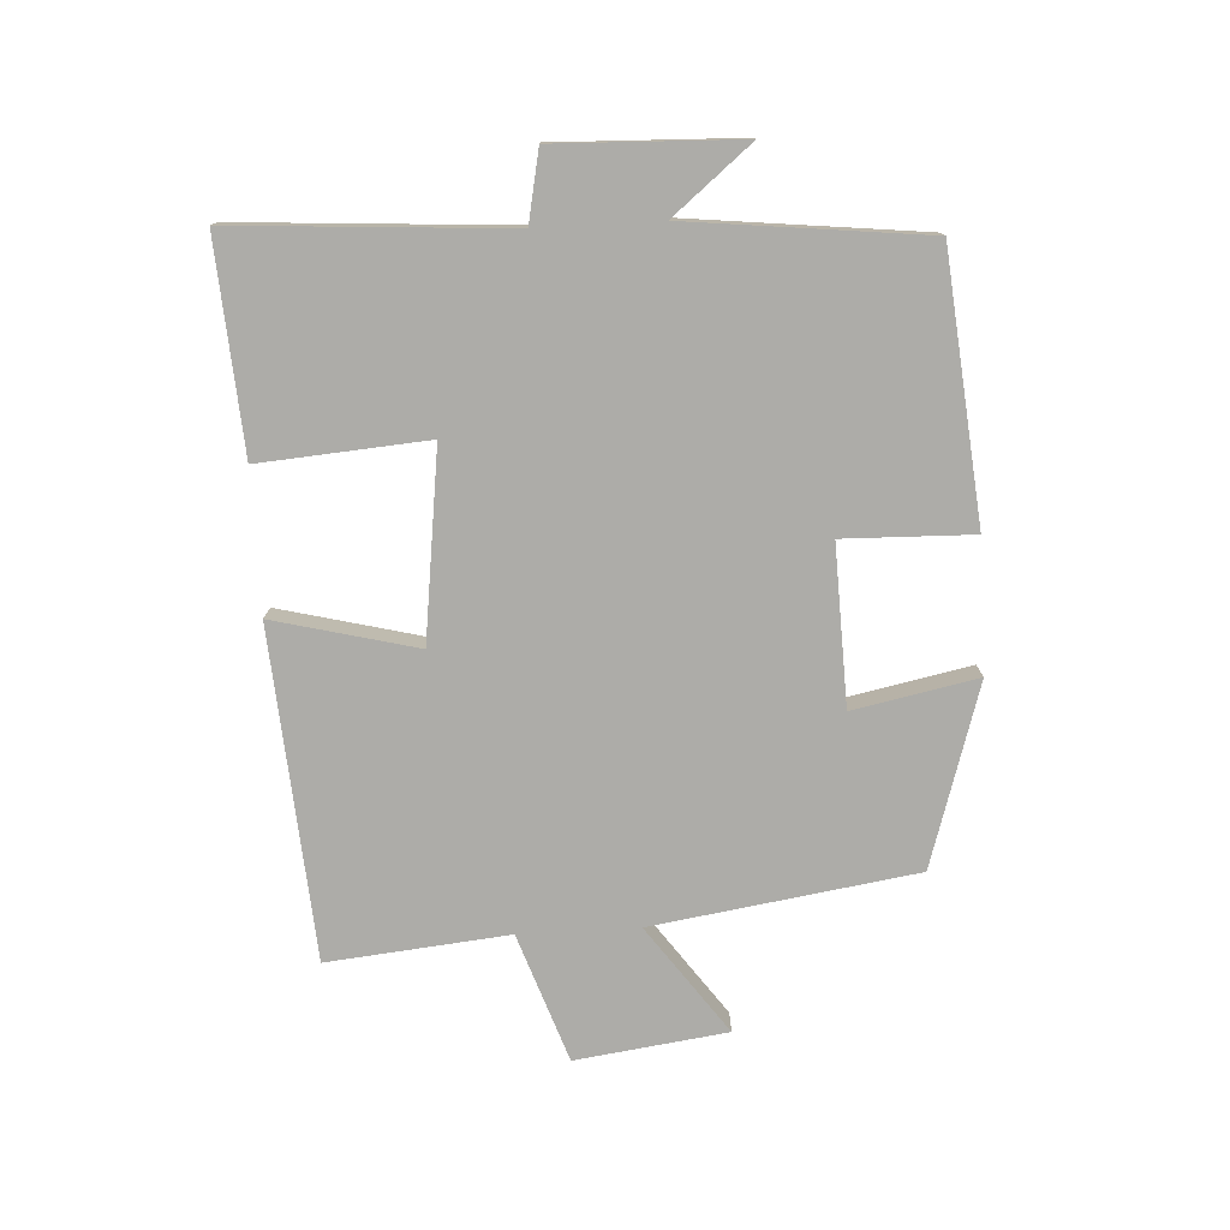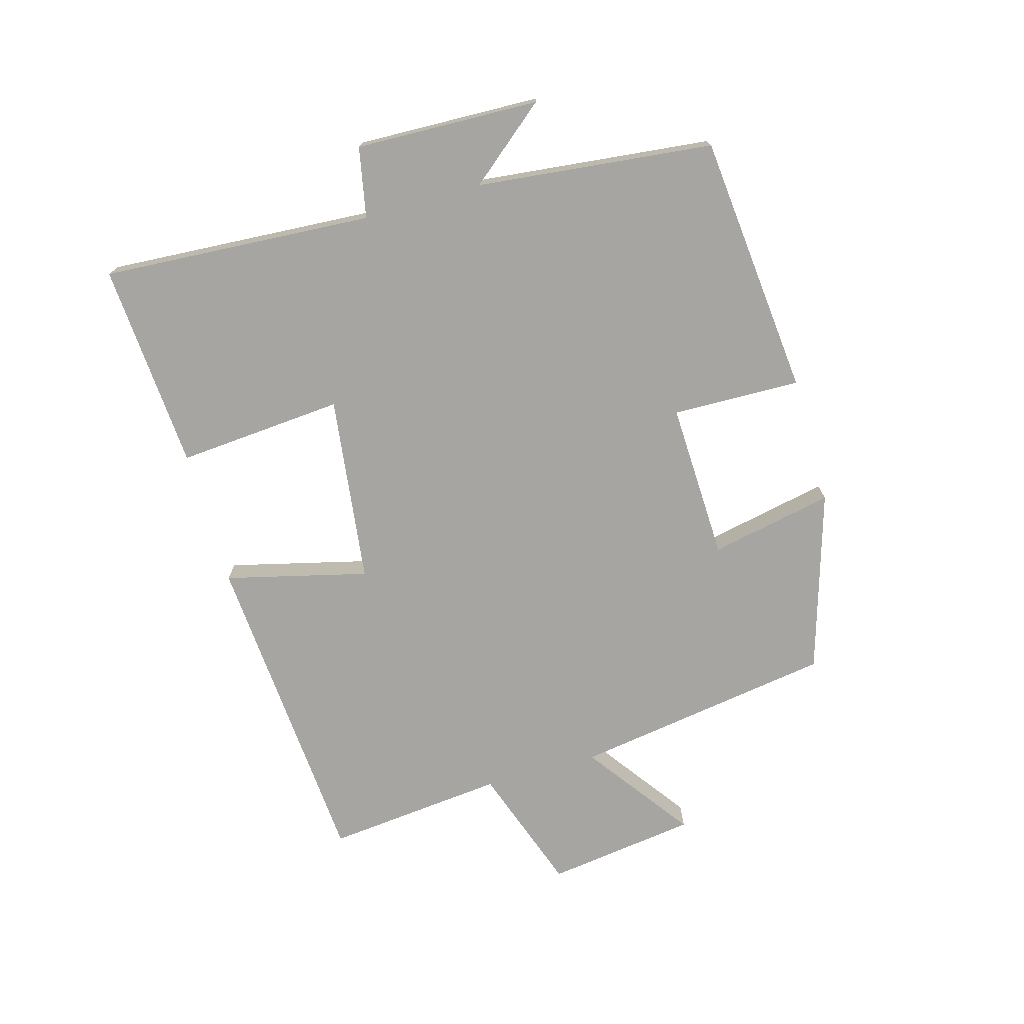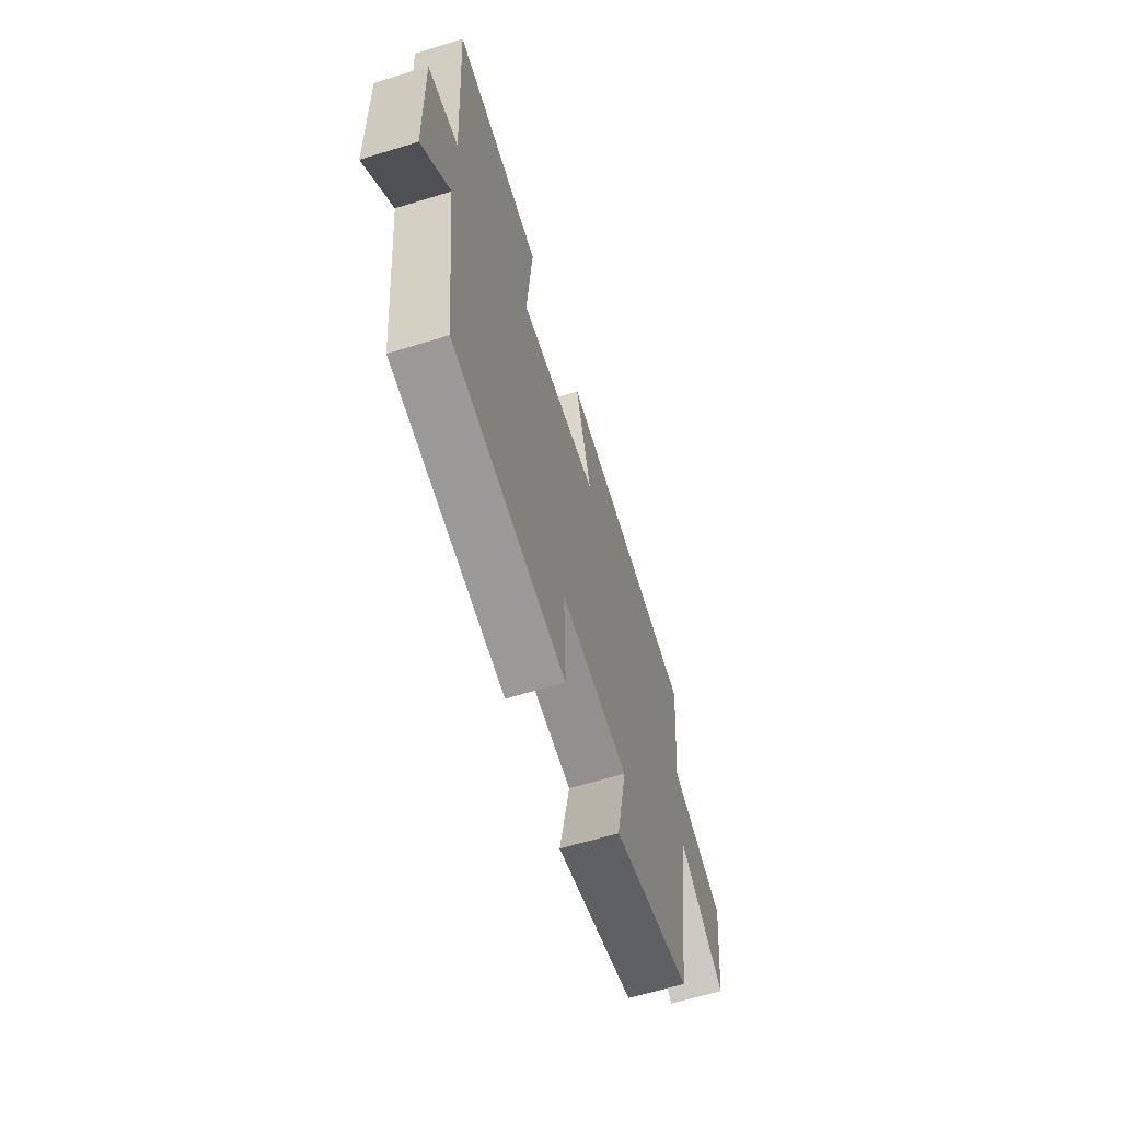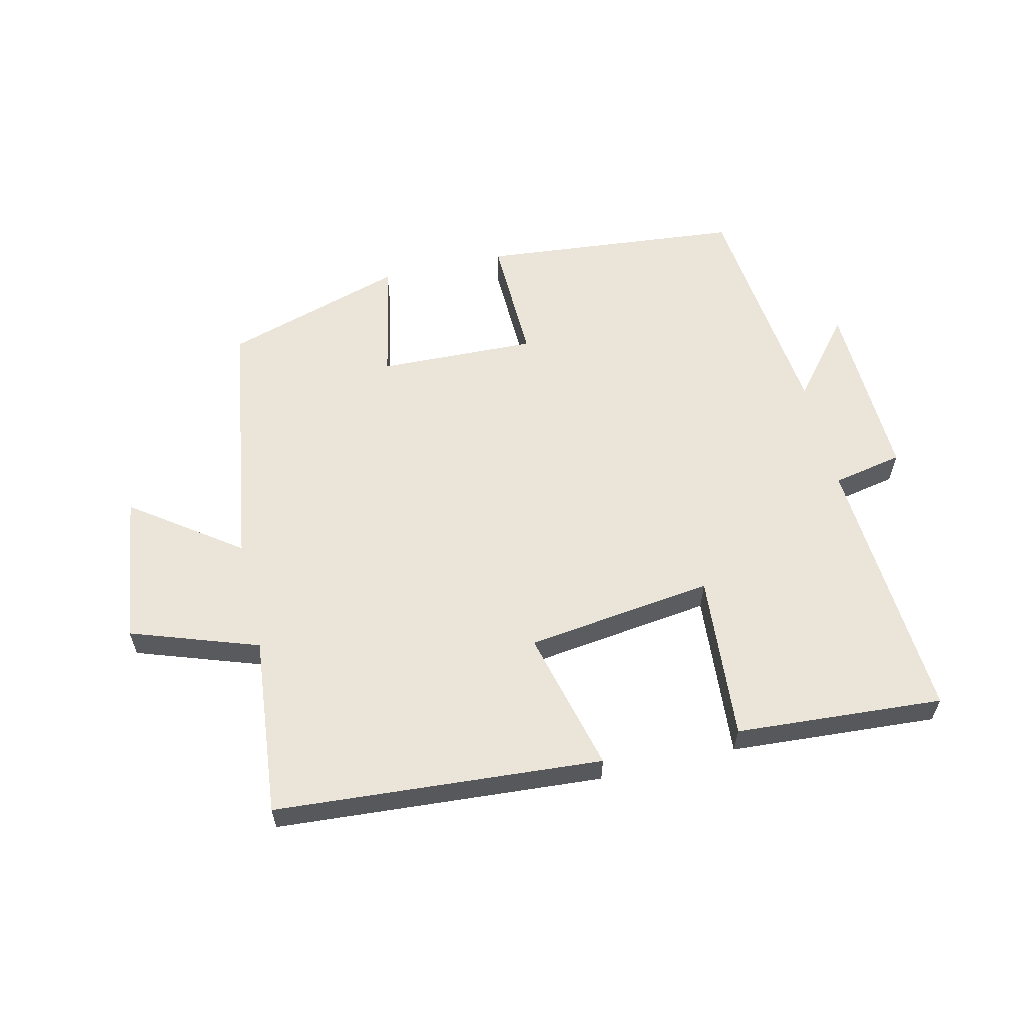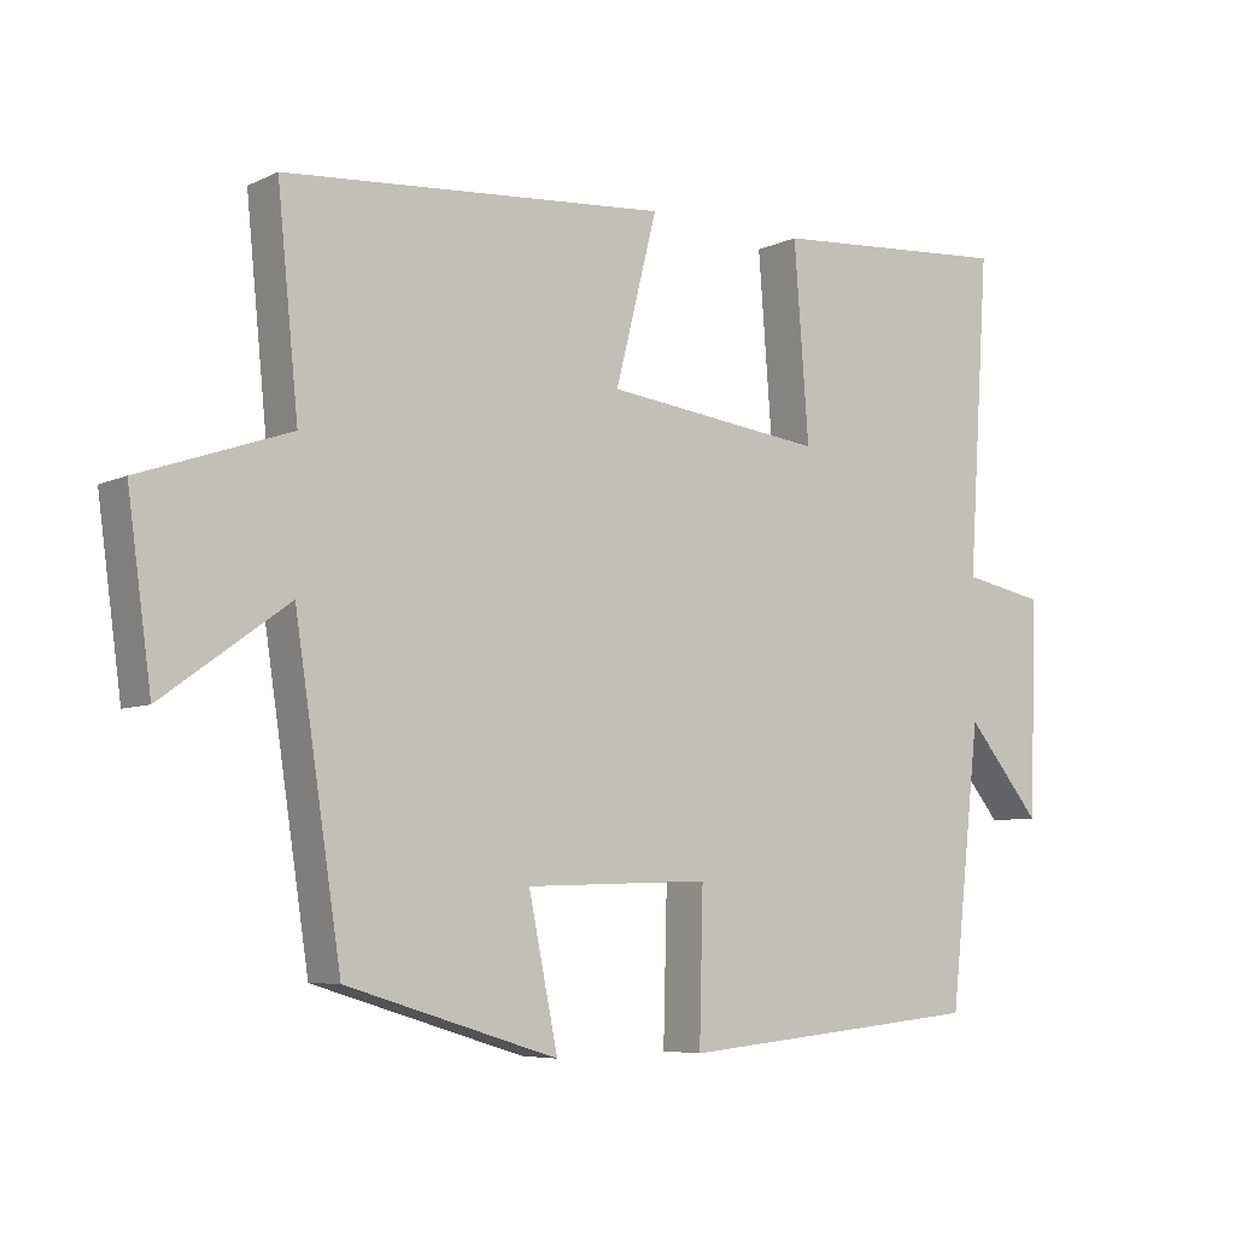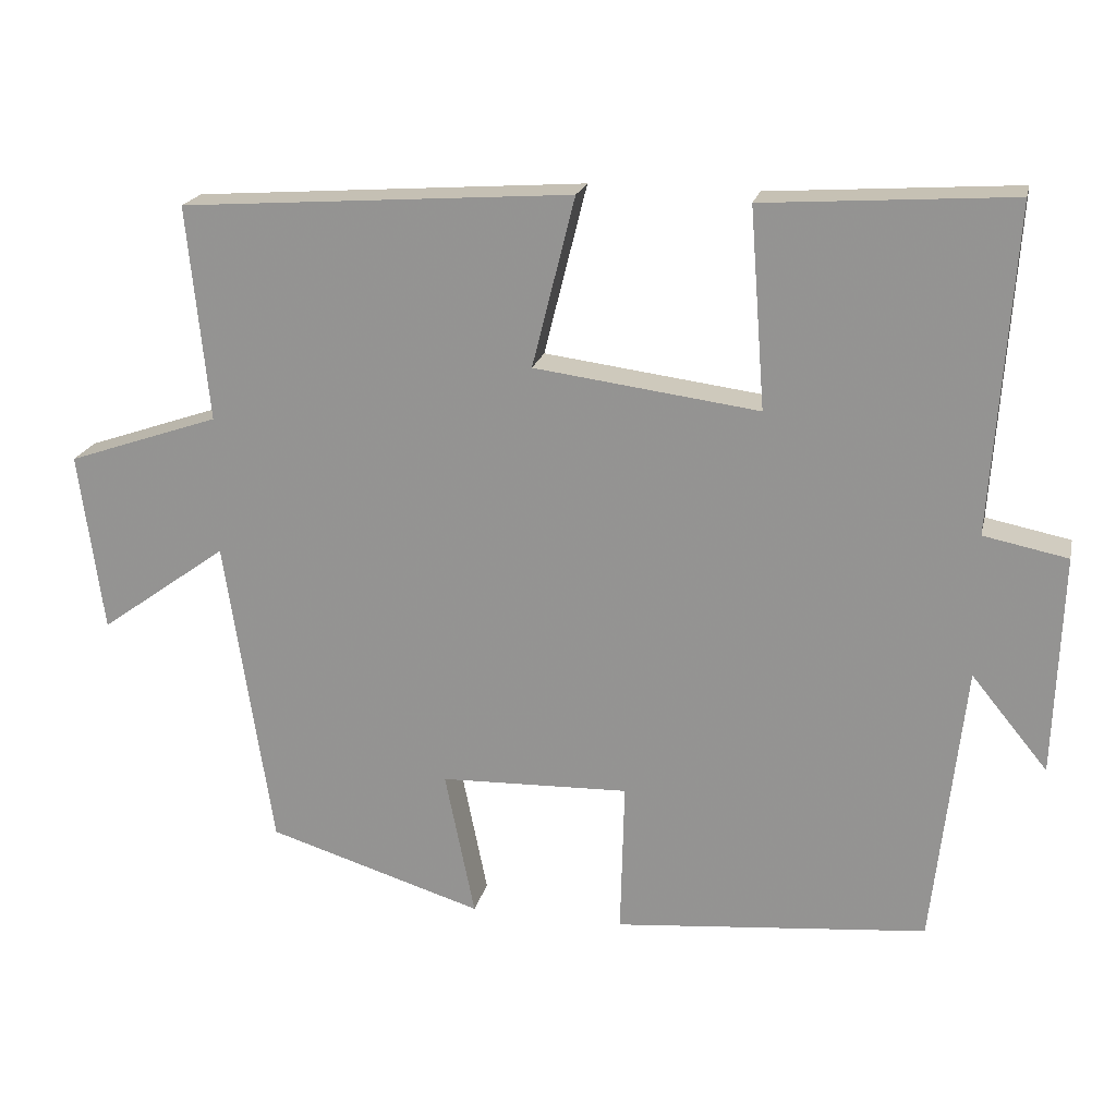
<metadata>
{"format":"obj","ext":"obj","renderer":"f3d","projection":"perspective","resolution":1024,"background":"white","views":[{"elev":-76.7,"azim":93.2,"up":"+Y"},{"elev":-73.6,"azim":106.0,"up":"+Y"},{"elev":-64.0,"azim":107.2,"up":"+Z"},{"elev":59.2,"azim":-13.2,"up":"+Y"},{"elev":-6.4,"azim":-36.3,"up":"+Z"},{"elev":20.2,"azim":12.6,"up":"+Z"}]}
</metadata>
<code>
v 0.528 0.07 0.522
v 0.5 0.07 0.097
v 0.61 0.07 0.075
v 0.6 0.07 -0.213
v 0.5 0.07 -0.091
v 0.459 0.07 -0.461
v 0.049 0.07 -0.5
v 0.054 0.07 -0.299
v -0.194 0.07 -0.307
v -0.155 0.07 -0.5
v -0.438 0.07 -0.413
v -0.5 0.07 -0.003
v -0.668 0.07 -0.124
v -0.7 0.07 0.112
v -0.5 0.07 0.181
v -0.528 0.07 0.463
v -0.015 0.07 0.5
v -0.071 0.07 0.277
v 0.223 0.07 0.239
v 0.203 0.07 0.5
v 0.528 0 0.522
v 0.5 0 0.097
v 0.61 0 0.075
v 0.6 0 -0.213
v 0.5 0 -0.091
v 0.459 0 -0.461
v 0.049 0 -0.5
v 0.054 0 -0.299
v -0.194 0 -0.307
v -0.155 0 -0.5
v -0.438 0 -0.413
v -0.5 0 -0.003
v -0.668 0 -0.124
v -0.7 0 0.112
v -0.5 0 0.181
v -0.528 0 0.463
v -0.015 0 0.5
v -0.071 0 0.277
v 0.223 0 0.239
v 0.203 0 0.5
f 19 20 1 2
f 18 19 2
f 15 16 17 18
f 15 18 2
f 12 13 14 15
f 9 10 11 12
f 8 9 12 15
f 5 6 7 8
f 5 8 15 2
f 2 3 4 5
f 22 21 40 39
f 22 39 38
f 38 37 36 35
f 22 38 35
f 35 34 33 32
f 32 31 30 29
f 35 32 29 28
f 28 27 26 25
f 22 35 28 25
f 25 24 23 22
f 1 21 22 2
f 2 22 23 3
f 3 23 24 4
f 4 24 25 5
f 5 25 26 6
f 6 26 27 7
f 7 27 28 8
f 8 28 29 9
f 9 29 30 10
f 10 30 31 11
f 11 31 32 12
f 12 32 33 13
f 13 33 34 14
f 14 34 35 15
f 15 35 36 16
f 16 36 37 17
f 17 37 38 18
f 18 38 39 19
f 19 39 40 20
f 20 40 21 1

</code>
